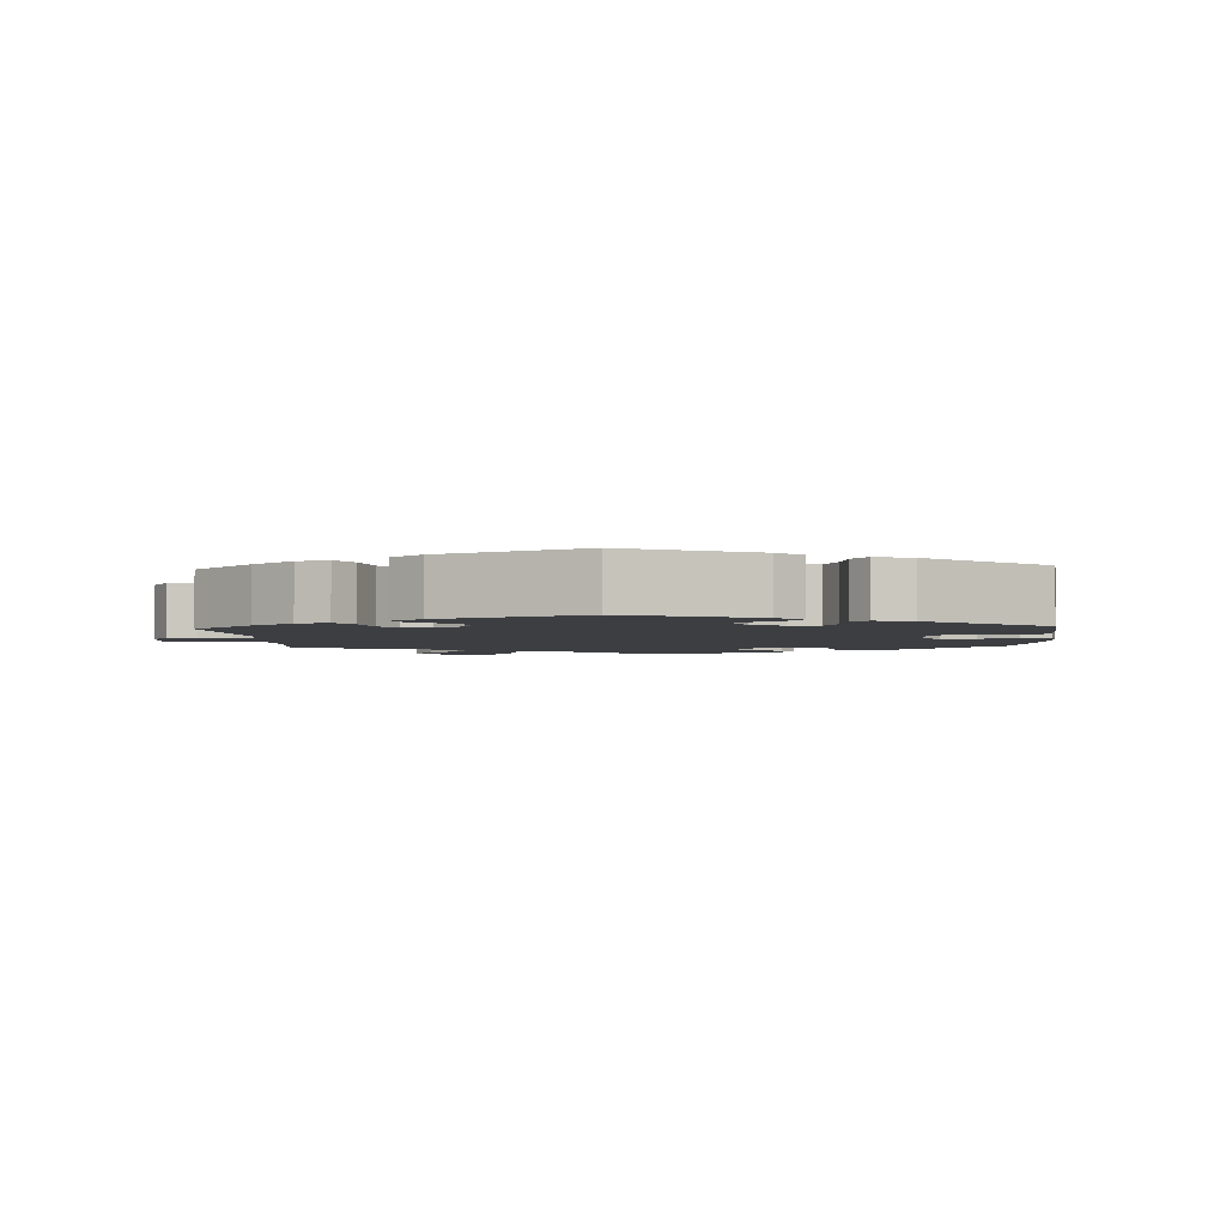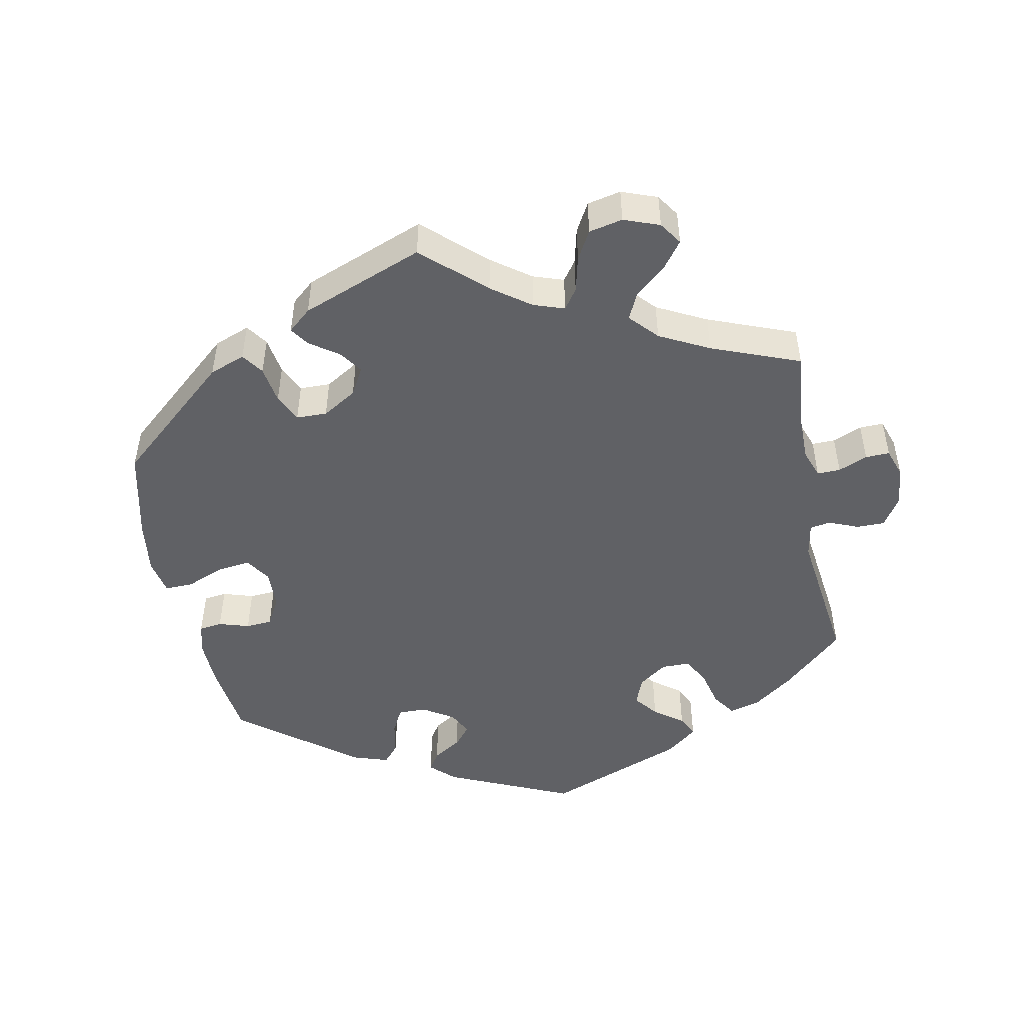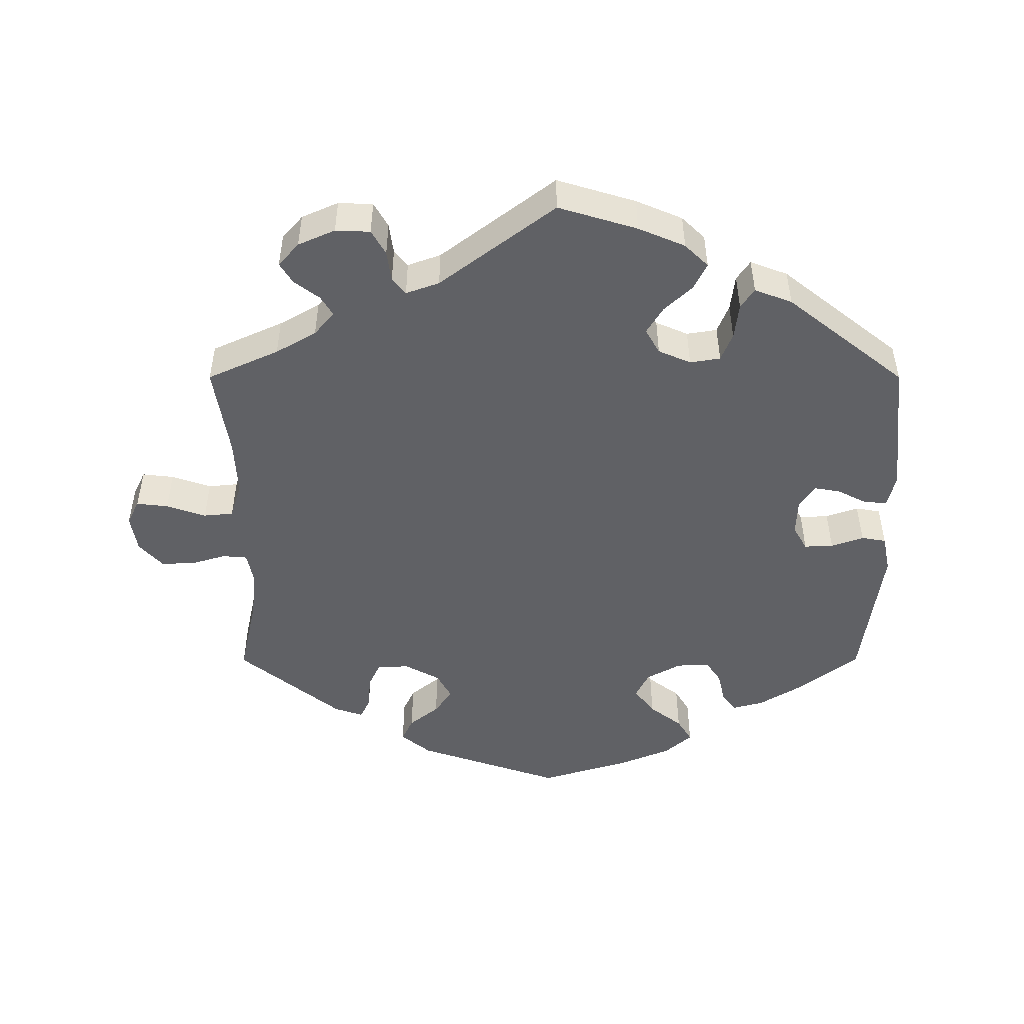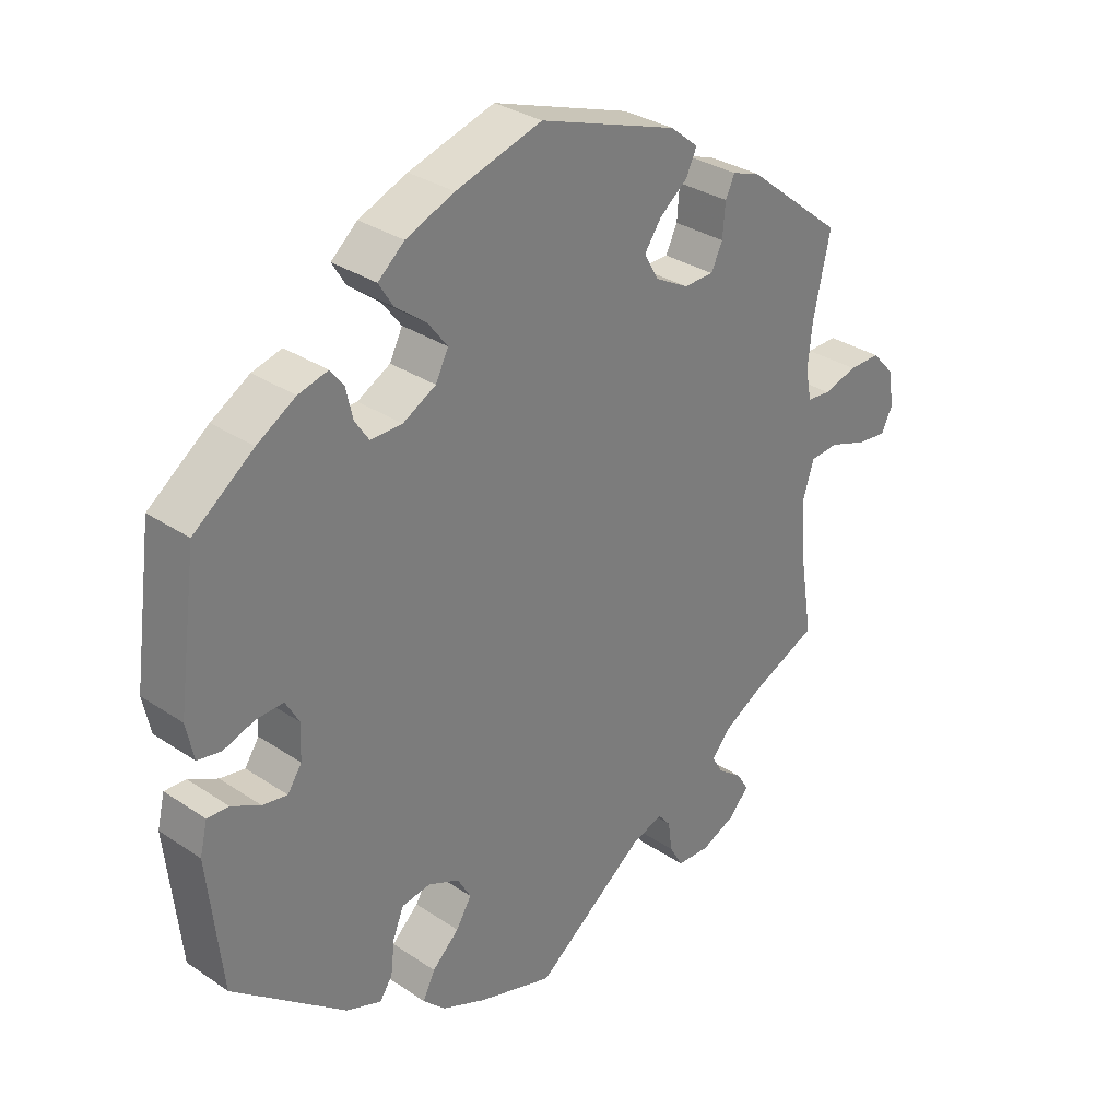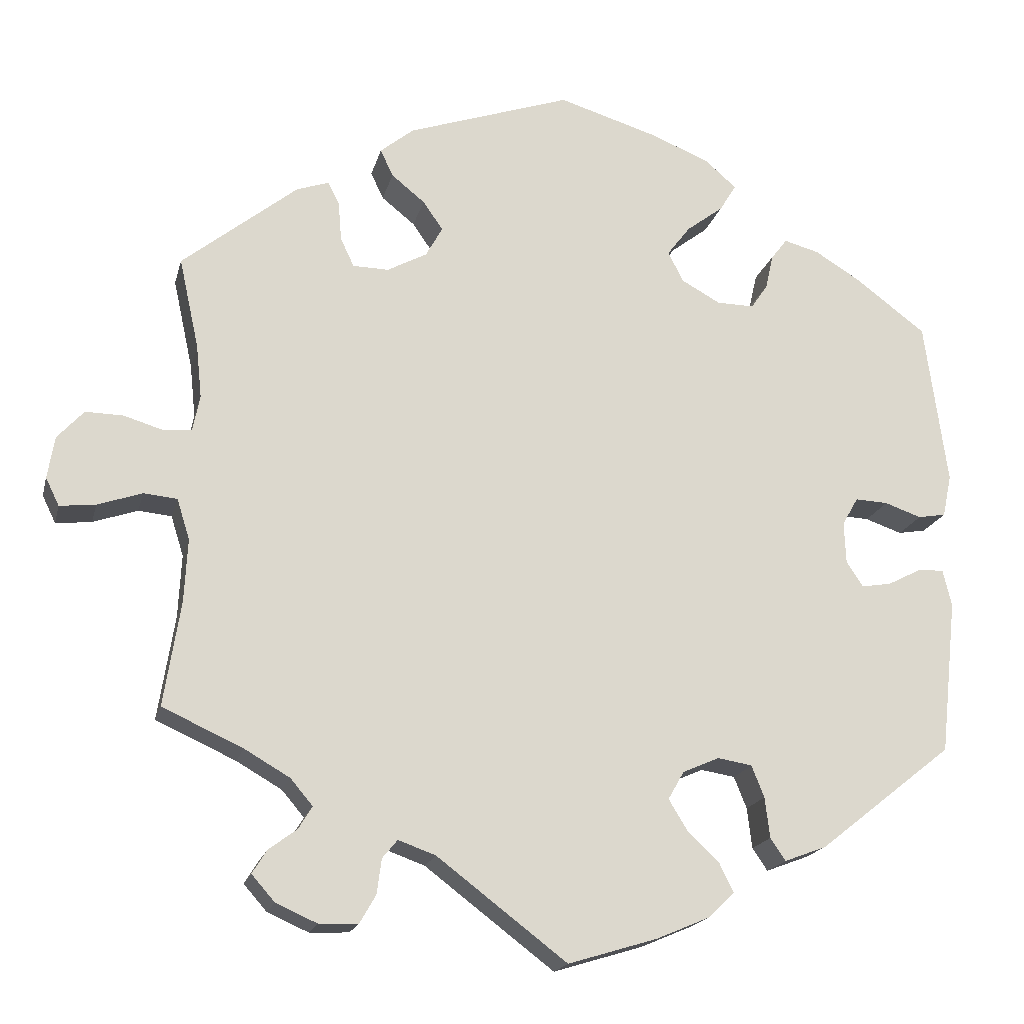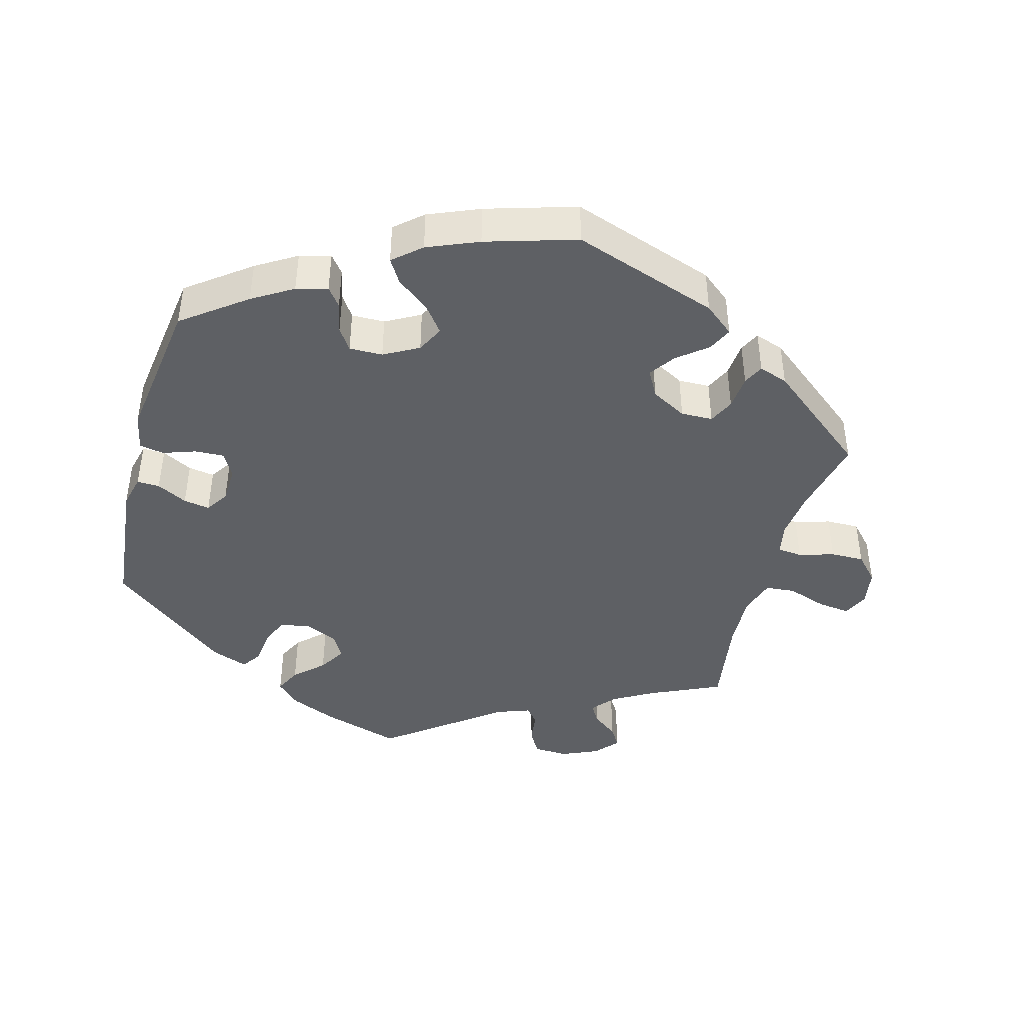
<metadata>
{"format":"obj","ext":"obj","renderer":"f3d","projection":"perspective","resolution":1024,"background":"white","views":[{"elev":-3.0,"azim":-116.2,"up":"+Y"},{"elev":-48.5,"azim":71.0,"up":"+Y"},{"elev":-49.1,"azim":180.0,"up":"+Y"},{"elev":31.5,"azim":-46.4,"up":"+Z"},{"elev":-18.3,"azim":166.7,"up":"+Z"},{"elev":-42.9,"azim":-15.4,"up":"+Y"}]}
</metadata>
<code>
v 0.4 0.07 -0.335
v 0.343 0.07 -0.368
v 0.315 0.07 -0.401
v 0.332 0.07 -0.429
v 0.368 0.07 -0.456
v 0.386 0.07 -0.485
v 0.357 0.07 -0.518
v 0.305 0.07 -0.541
v 0.256 0.07 -0.539
v 0.236 0.07 -0.504
v 0.23 0.07 -0.46
v 0.211 0.07 -0.437
v 0.164 0.07 -0.454
v 0.001 0.07 -0.578
v -0.111 0.07 -0.544
v -0.177 0.07 -0.516
v -0.21 0.07 -0.484
v -0.192 0.07 -0.447
v -0.152 0.07 -0.409
v -0.129 0.07 -0.371
v -0.149 0.07 -0.336
v -0.195 0.07 -0.316
v -0.238 0.07 -0.323
v -0.254 0.07 -0.363
v -0.26 0.07 -0.414
v -0.279 0.07 -0.442
v -0.332 0.07 -0.422
v -0.5 0.07 -0.289
v -0.521 0.07 -0.095
v -0.51 0.07 -0.049
v -0.478 0.07 -0.05
v -0.435 0.07 -0.072
v -0.398 0.07 -0.078
v -0.377 0.07 -0.046
v -0.375 0.07 0.006
v -0.395 0.07 0.041
v -0.436 0.07 0.039
v -0.482 0.07 0.023
v -0.517 0.07 0.029
v -0.528 0.07 0.082
v -0.5 0.07 0.289
v -0.411 0.07 0.356
v -0.354 0.07 0.391
v -0.31 0.07 0.403
v -0.29 0.07 0.377
v -0.28 0.07 0.333
v -0.259 0.07 0.302
v -0.212 0.07 0.303
v -0.163 0.07 0.33
v -0.144 0.07 0.368
v -0.173 0.07 0.406
v -0.219 0.07 0.441
v -0.24 0.07 0.475
v -0.201 0.07 0.509
v -0.129 0.07 0.539
v -0.001 0.07 0.578
v 0.205 0.07 0.508
v 0.247 0.07 0.474
v 0.231 0.07 0.44
v 0.189 0.07 0.406
v 0.164 0.07 0.37
v 0.185 0.07 0.332
v 0.235 0.07 0.305
v 0.28 0.07 0.306
v 0.297 0.07 0.342
v 0.301 0.07 0.391
v 0.315 0.07 0.42
v 0.356 0.07 0.406
v 0.501 0.07 0.29
v 0.476 0.07 0.176
v 0.469 0.07 0.109
v 0.478 0.07 0.064
v 0.513 0.07 0.061
v 0.563 0.07 0.076
v 0.61 0.07 0.077
v 0.643 0.07 0.041
v 0.652 0.07 -0.012
v 0.635 0.07 -0.047
v 0.59 0.07 -0.042
v 0.534 0.07 -0.023
v 0.492 0.07 -0.027
v 0.476 0.07 -0.078
v 0.48 0.07 -0.157
v 0.501 0.07 -0.289
v 0.4 0 -0.335
v 0.343 0 -0.368
v 0.315 0 -0.401
v 0.332 0 -0.429
v 0.368 0 -0.456
v 0.386 0 -0.485
v 0.357 0 -0.518
v 0.305 0 -0.541
v 0.256 0 -0.539
v 0.236 0 -0.504
v 0.23 0 -0.46
v 0.211 0 -0.437
v 0.164 0 -0.454
v 0.001 0 -0.578
v -0.111 0 -0.544
v -0.177 0 -0.516
v -0.21 0 -0.484
v -0.192 0 -0.447
v -0.152 0 -0.409
v -0.129 0 -0.371
v -0.149 0 -0.336
v -0.195 0 -0.316
v -0.238 0 -0.323
v -0.254 0 -0.363
v -0.26 0 -0.414
v -0.279 0 -0.442
v -0.332 0 -0.422
v -0.5 0 -0.289
v -0.521 0 -0.095
v -0.51 0 -0.049
v -0.478 0 -0.05
v -0.435 0 -0.072
v -0.398 0 -0.078
v -0.377 0 -0.046
v -0.375 0 0.006
v -0.395 0 0.041
v -0.436 0 0.039
v -0.482 0 0.023
v -0.517 0 0.029
v -0.528 0 0.082
v -0.5 0 0.289
v -0.411 0 0.356
v -0.354 0 0.391
v -0.31 0 0.403
v -0.29 0 0.377
v -0.28 0 0.333
v -0.259 0 0.302
v -0.212 0 0.303
v -0.163 0 0.33
v -0.144 0 0.368
v -0.173 0 0.406
v -0.219 0 0.441
v -0.24 0 0.475
v -0.201 0 0.509
v -0.129 0 0.539
v -0.001 0 0.578
v 0.205 0 0.508
v 0.247 0 0.474
v 0.231 0 0.44
v 0.189 0 0.406
v 0.164 0 0.37
v 0.185 0 0.332
v 0.235 0 0.305
v 0.28 0 0.306
v 0.297 0 0.342
v 0.301 0 0.391
v 0.315 0 0.42
v 0.356 0 0.406
v 0.501 0 0.29
v 0.476 0 0.176
v 0.469 0 0.109
v 0.478 0 0.064
v 0.513 0 0.061
v 0.563 0 0.076
v 0.61 0 0.077
v 0.643 0 0.041
v 0.652 0 -0.012
v 0.635 0 -0.047
v 0.59 0 -0.042
v 0.534 0 -0.023
v 0.492 0 -0.027
v 0.476 0 -0.078
v 0.48 0 -0.157
v 0.501 0 -0.289
f 83 84 1
f 82 83 1 2
f 81 82 2 3
f 77 78 79 80
f 75 76 77 80
f 73 74 75 80
f 72 73 80 81
f 71 72 81 3
f 67 68 69 70
f 65 66 67 70
f 64 65 70 71
f 63 64 71 3
f 57 58 59 60
f 57 60 61
f 56 57 61
f 55 56 61 62
f 51 52 53 54
f 50 51 54 55
f 43 44 45 46
f 43 46 47
f 42 43 47
f 41 42 47
f 40 41 47 48
f 37 38 39 40
f 36 37 40 48
f 29 30 31 32
f 29 32 33
f 28 29 33
f 27 28 33 34
f 24 25 26 27
f 23 24 27 34
f 16 17 18 19
f 16 19 20
f 13 14 15 16
f 12 13 16 20
f 8 9 10 11
f 8 11 12
f 7 8 12
f 4 5 6 7
f 3 4 7 12
f 62 63 3 12
f 50 55 62 12
f 35 36 48 49
f 23 34 35 49
f 22 23 49 50
f 21 22 50 12
f 12 20 21
f 85 168 167
f 86 85 167 166
f 87 86 166 165
f 164 163 162 161
f 164 161 160 159
f 164 159 158 157
f 165 164 157 156
f 87 165 156 155
f 154 153 152 151
f 154 151 150 149
f 155 154 149 148
f 87 155 148 147
f 144 143 142 141
f 145 144 141
f 145 141 140
f 146 145 140 139
f 138 137 136 135
f 139 138 135 134
f 130 129 128 127
f 131 130 127
f 131 127 126
f 131 126 125
f 132 131 125 124
f 124 123 122 121
f 132 124 121 120
f 116 115 114 113
f 117 116 113
f 117 113 112
f 118 117 112 111
f 111 110 109 108
f 118 111 108 107
f 103 102 101 100
f 104 103 100
f 100 99 98 97
f 104 100 97 96
f 95 94 93 92
f 96 95 92
f 96 92 91
f 91 90 89 88
f 96 91 88 87
f 96 87 147 146
f 96 146 139 134
f 133 132 120 119
f 133 119 118 107
f 134 133 107 106
f 96 134 106 105
f 105 104 96
f 1 85 86 2
f 2 86 87 3
f 3 87 88 4
f 4 88 89 5
f 5 89 90 6
f 6 90 91 7
f 7 91 92 8
f 8 92 93 9
f 9 93 94 10
f 10 94 95 11
f 11 95 96 12
f 12 96 97 13
f 13 97 98 14
f 14 98 99 15
f 15 99 100 16
f 16 100 101 17
f 17 101 102 18
f 18 102 103 19
f 19 103 104 20
f 20 104 105 21
f 21 105 106 22
f 22 106 107 23
f 23 107 108 24
f 24 108 109 25
f 25 109 110 26
f 26 110 111 27
f 27 111 112 28
f 28 112 113 29
f 29 113 114 30
f 30 114 115 31
f 31 115 116 32
f 32 116 117 33
f 33 117 118 34
f 34 118 119 35
f 35 119 120 36
f 36 120 121 37
f 37 121 122 38
f 38 122 123 39
f 39 123 124 40
f 40 124 125 41
f 41 125 126 42
f 42 126 127 43
f 43 127 128 44
f 44 128 129 45
f 45 129 130 46
f 46 130 131 47
f 47 131 132 48
f 48 132 133 49
f 49 133 134 50
f 50 134 135 51
f 51 135 136 52
f 52 136 137 53
f 53 137 138 54
f 54 138 139 55
f 55 139 140 56
f 56 140 141 57
f 57 141 142 58
f 58 142 143 59
f 59 143 144 60
f 60 144 145 61
f 61 145 146 62
f 62 146 147 63
f 63 147 148 64
f 64 148 149 65
f 65 149 150 66
f 66 150 151 67
f 67 151 152 68
f 68 152 153 69
f 69 153 154 70
f 70 154 155 71
f 71 155 156 72
f 72 156 157 73
f 73 157 158 74
f 74 158 159 75
f 75 159 160 76
f 76 160 161 77
f 77 161 162 78
f 78 162 163 79
f 79 163 164 80
f 80 164 165 81
f 81 165 166 82
f 82 166 167 83
f 83 167 168 84
f 84 168 85 1

</code>
